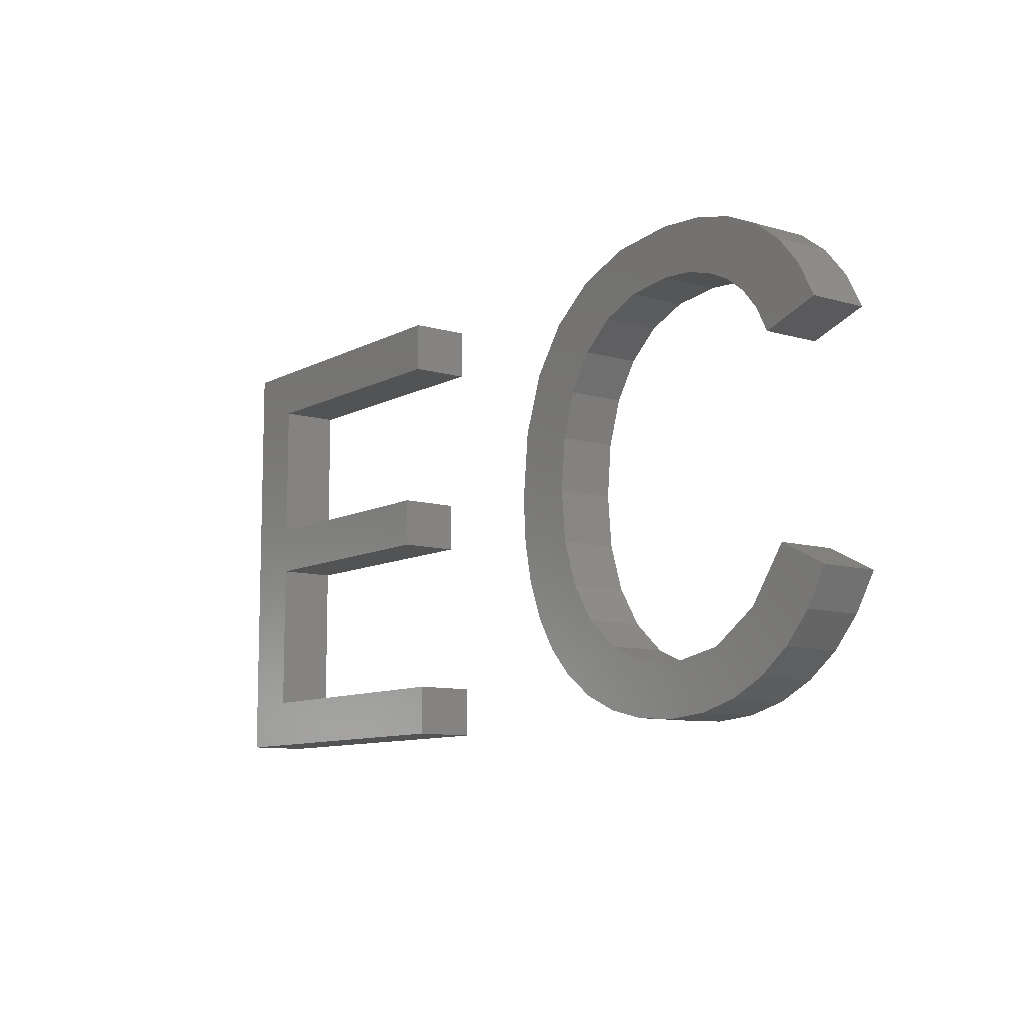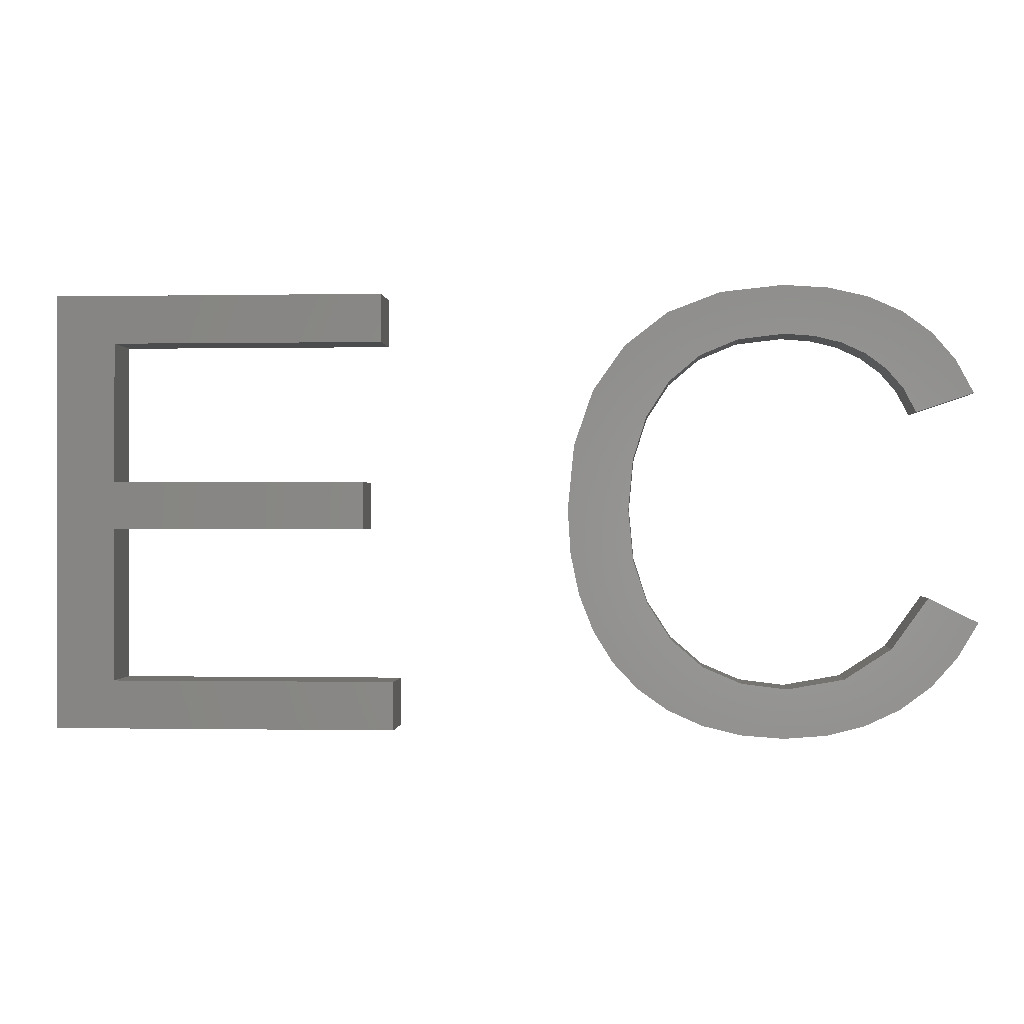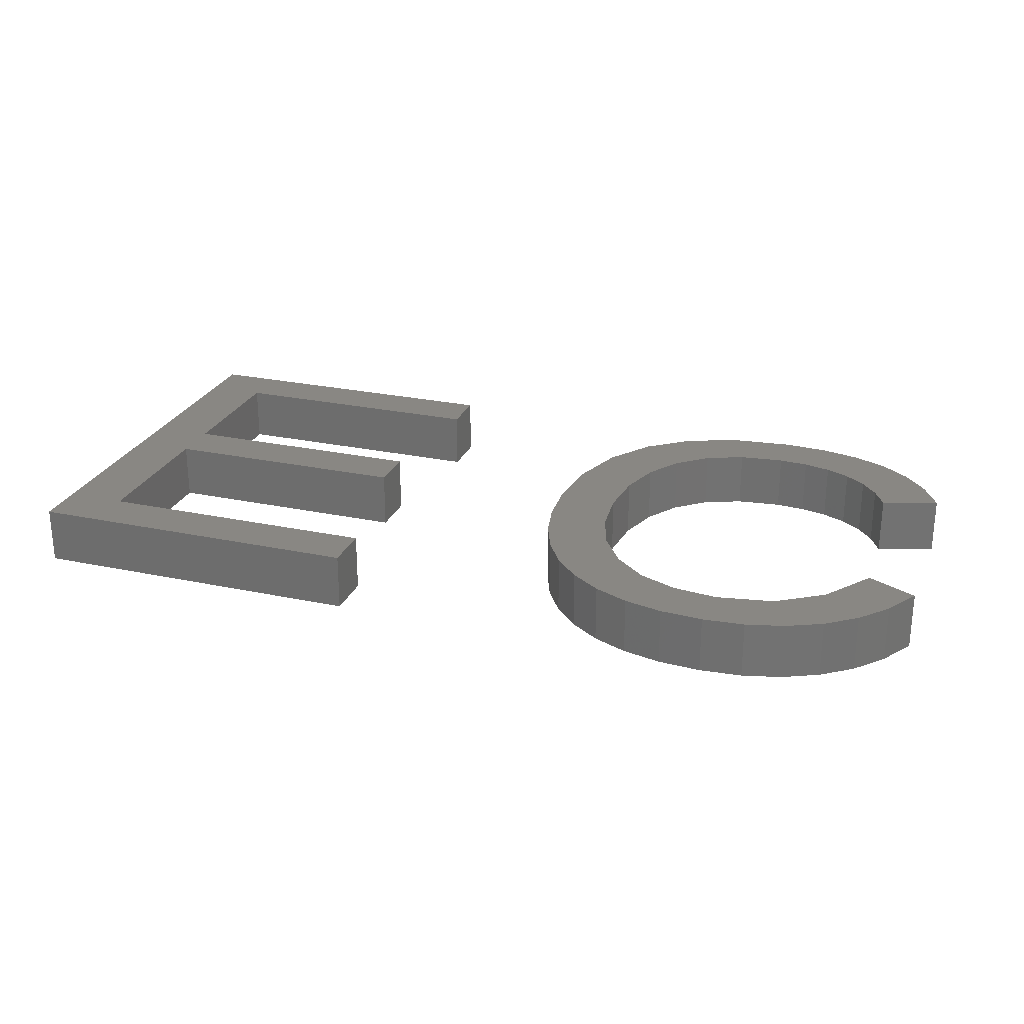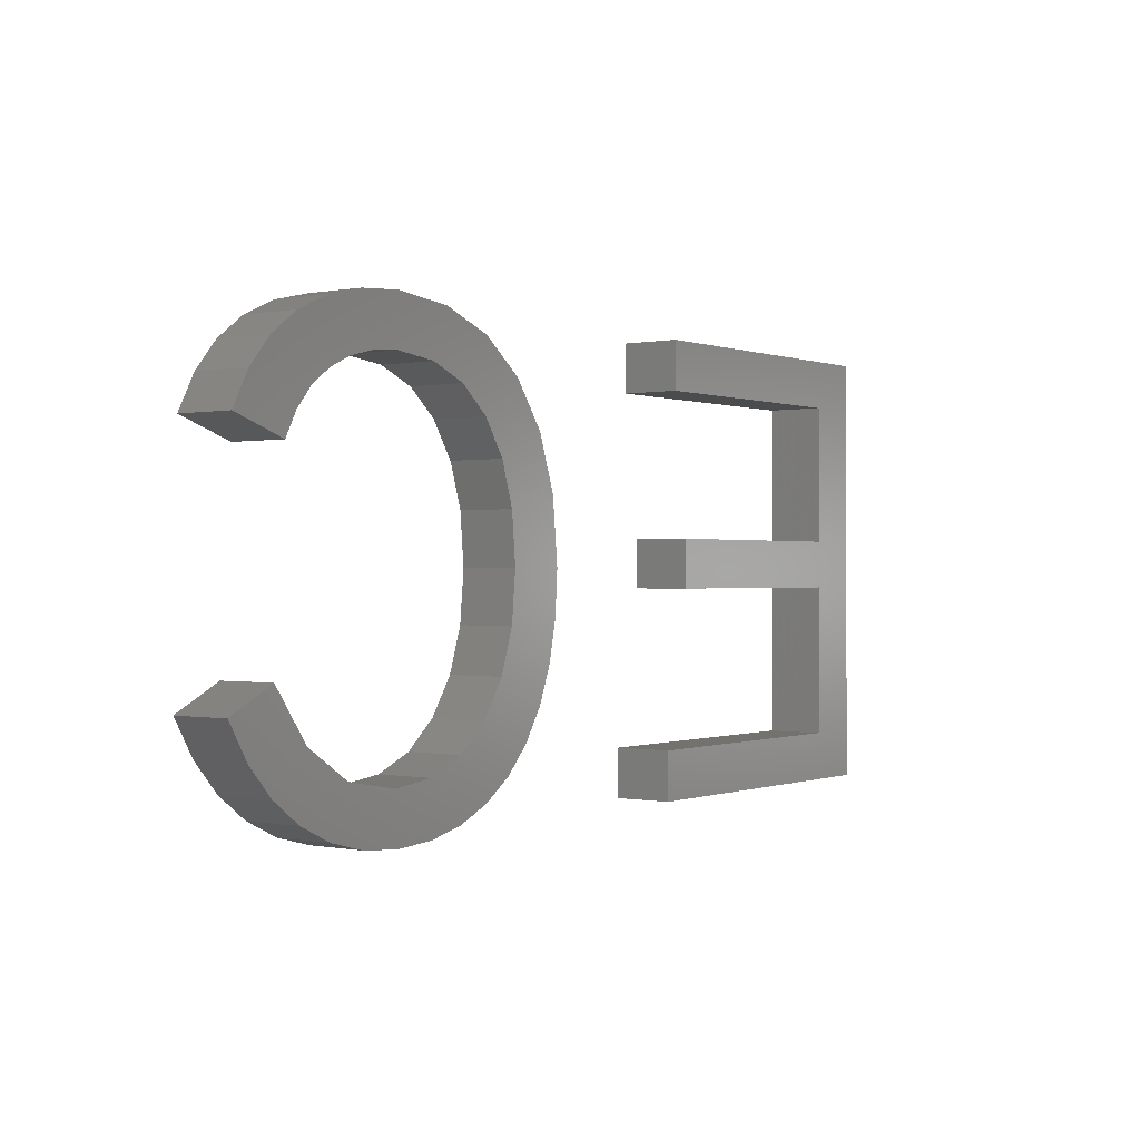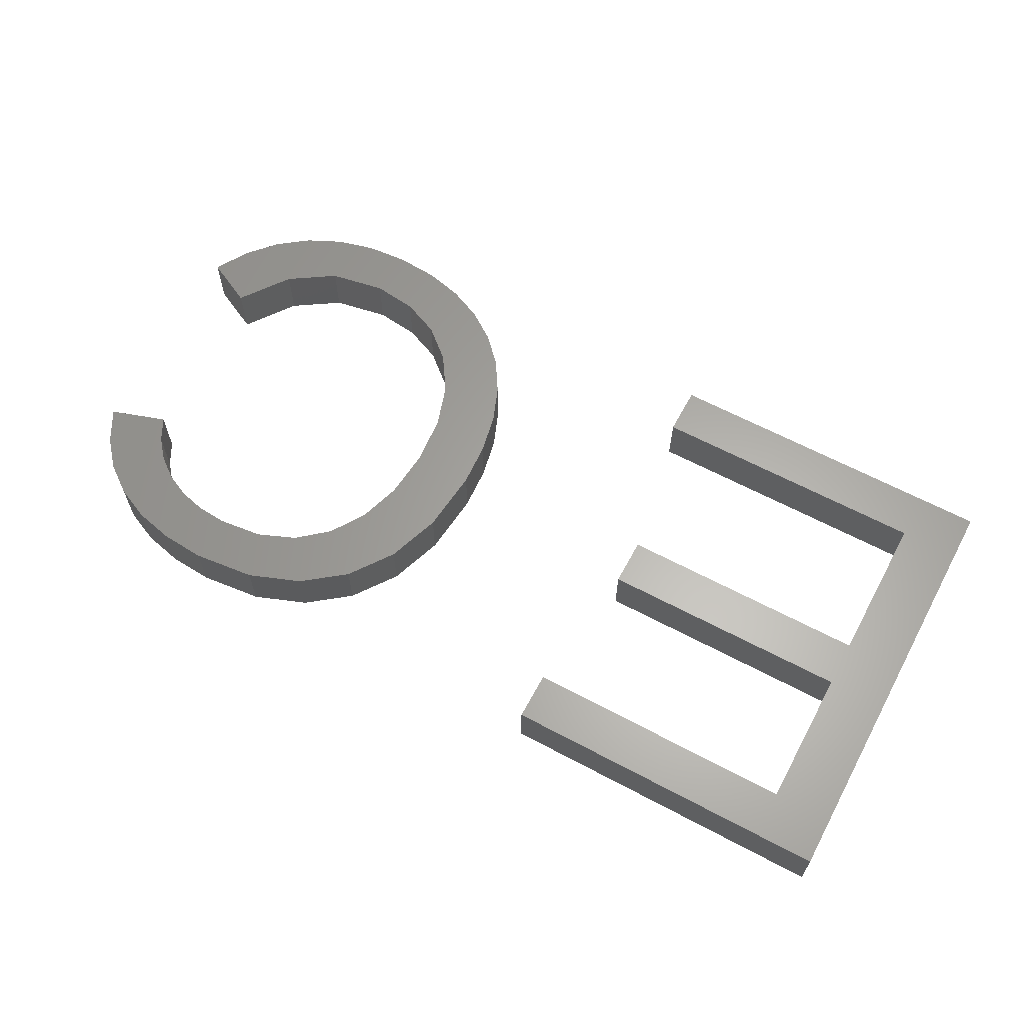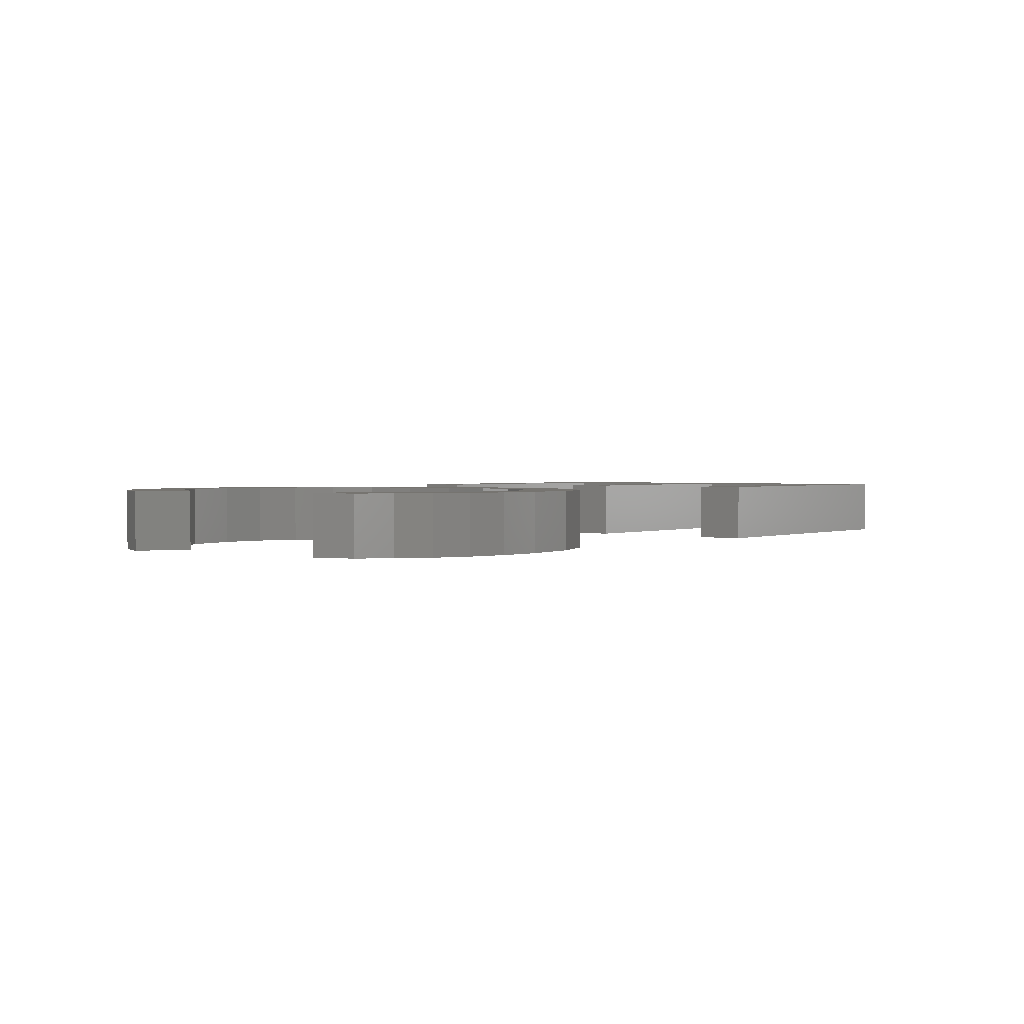
<metadata>
{"format":"stl","ext":"stl","renderer":"f3d","projection":"perspective","resolution":1024,"background":"white","views":[{"elev":-9.8,"azim":53.2,"up":"+Y"},{"elev":-0.4,"azim":4.0,"up":"+Y"},{"elev":25.7,"azim":18.8,"up":"+Z"},{"elev":-0.1,"azim":126.4,"up":"+Y"},{"elev":62.9,"azim":-151.6,"up":"+Z"},{"elev":1.6,"azim":126.2,"up":"+Z"}]}
</metadata>
<code>
# stl→obj: 124 verts, 240 faces
v 41.31 7.622 2
v 39.07 7.915 2
v 40.33 9.672 2
v 40.42 6.624 2
v 39.37 5.835 2
v 42.02 8.829 2
v 36.84 4.922 2
v 37.46 6.861 2
v 38.17 5.264 2
v 35.49 6.51 2
v 35.4 4.808 2
v 33.92 4.914 2
v 33.94 6.699 2
v 31.39 5.765 2
v 30.36 6.494 2
v 32.61 7.266 2
v 28.82 8.501 2
v 30.69 9.468 2
v 29.5 7.406 2
v 28.33 9.76 2
v 28.03 11.16 2
v 30.2 10.97 2
v 27.94 12.71 2
v 30.04 12.71 2
v 28.16 14.97 2
v 30.2 14.47 2
v 28.81 16.87 2
v 30.67 15.95 2
v 29.91 18.42 2
v 31.45 17.17 2
v 31.4 19.57 2
v 32.52 18.07 2
v 33.22 20.26 2
v 33.84 18.62 2
v 35.39 20.49 2
v 35.41 18.8 2
v 36.93 20.38 2
v 37.37 18.48 2
v 36.44 18.72 2
v 38.29 20.07 2
v 38.21 18.1 2
v 39.47 19.54 2
v 38.92 17.56 2
v 40.47 18.8 2
v 39.49 16.89 2
v 41.27 17.86 2
v 39.92 16.07 2
v 41.88 16.72 2
v 21.39 18.6 2
v 11.89 18.6 2
v 21.39 20.3 2
v 31.51 8.212 2
v 32.59 5.233 2
v 21.83 6.692 2
v 21.83 5 2
v 11.89 6.692 2
v 20.74 12.03 2
v 11.89 13.7 2
v 20.74 13.7 2
v 9.818 5 2
v 11.89 12.03 2
v 9.818 20.3 2
v 40.33 9.672 4
v 39.07 7.915 4
v 41.31 7.622 4
v 39.37 5.835 4
v 40.42 6.624 4
v 42.02 8.829 4
v 38.17 5.264 4
v 37.46 6.861 4
v 36.84 4.922 4
v 35.49 6.51 4
v 35.4 4.808 4
v 33.94 6.699 4
v 33.92 4.914 4
v 32.61 7.266 4
v 30.36 6.494 4
v 31.39 5.765 4
v 29.5 7.406 4
v 30.69 9.468 4
v 28.82 8.501 4
v 28.33 9.76 4
v 30.2 10.97 4
v 28.03 11.16 4
v 30.04 12.71 4
v 27.94 12.71 4
v 30.2 14.47 4
v 28.16 14.97 4
v 30.67 15.95 4
v 28.81 16.87 4
v 31.45 17.17 4
v 29.91 18.42 4
v 32.52 18.07 4
v 31.4 19.57 4
v 33.22 20.26 4
v 35.41 18.8 4
v 35.39 20.49 4
v 33.84 18.62 4
v 36.44 18.72 4
v 37.37 18.48 4
v 36.93 20.38 4
v 38.21 18.1 4
v 38.29 20.07 4
v 38.92 17.56 4
v 39.47 19.54 4
v 39.49 16.89 4
v 40.47 18.8 4
v 41.27 17.86 4
v 39.92 16.07 4
v 41.88 16.72 4
v 21.39 20.3 4
v 11.89 18.6 4
v 21.39 18.6 4
v 31.51 8.212 4
v 32.59 5.233 4
v 11.89 6.692 4
v 21.83 5 4
v 21.83 6.692 4
v 20.74 13.7 4
v 11.89 13.7 4
v 20.74 12.03 4
v 9.818 5 4
v 11.89 12.03 4
v 9.818 20.3 4
f 1 2 3
f 4 5 2
f 4 2 1
f 3 6 1
f 7 8 9
f 7 10 8
f 8 5 9
f 2 5 8
f 7 11 10
f 10 12 13
f 14 15 16
f 17 18 19
f 17 20 18
f 20 21 22
f 21 23 24
f 23 25 26
f 25 27 28
f 28 29 30
f 30 31 32
f 32 31 33
f 34 35 36
f 37 38 39
f 40 41 38
f 42 43 41
f 44 45 43
f 44 46 45
f 45 46 47
f 47 46 48
f 42 44 43
f 40 42 41
f 37 40 38
f 35 37 39
f 36 35 39
f 34 33 35
f 34 32 33
f 49 50 51
f 30 29 31
f 28 27 29
f 26 25 28
f 24 23 26
f 22 21 24
f 18 20 22
f 19 18 52
f 15 19 52
f 16 15 52
f 53 14 16
f 13 53 16
f 13 12 53
f 10 11 12
f 54 55 56
f 57 58 59
f 56 55 60
f 57 61 58
f 61 60 62
f 58 61 62
f 50 58 62
f 51 50 62
f 61 56 60
f 63 64 65
f 64 66 67
f 65 64 67
f 65 68 63
f 69 70 71
f 70 72 71
f 69 66 70
f 70 66 64
f 72 73 71
f 74 75 72
f 76 77 78
f 79 80 81
f 80 82 81
f 83 84 82
f 85 86 84
f 87 88 86
f 89 90 88
f 91 92 89
f 93 94 91
f 95 94 93
f 96 97 98
f 99 100 101
f 100 102 103
f 102 104 105
f 104 106 107
f 106 108 107
f 109 108 106
f 110 108 109
f 104 107 105
f 102 105 103
f 100 103 101
f 99 101 97
f 99 97 96
f 97 95 98
f 95 93 98
f 111 112 113
f 94 92 91
f 92 90 89
f 89 88 87
f 87 86 85
f 85 84 83
f 83 82 80
f 114 80 79
f 114 79 77
f 114 77 76
f 76 78 115
f 76 115 74
f 115 75 74
f 75 73 72
f 116 117 118
f 119 120 121
f 122 117 116
f 120 123 121
f 124 122 123
f 124 123 120
f 124 120 112
f 124 112 111
f 122 116 123
f 9 71 7
f 9 69 71
f 5 69 9
f 5 66 69
f 4 66 5
f 4 67 66
f 1 67 4
f 1 65 67
f 6 65 1
f 6 68 65
f 3 68 6
f 3 63 68
f 2 63 3
f 2 64 63
f 8 64 2
f 8 70 64
f 10 70 8
f 10 72 70
f 13 72 10
f 13 74 72
f 16 74 13
f 16 76 74
f 52 76 16
f 52 114 76
f 18 114 52
f 18 80 114
f 22 80 18
f 22 83 80
f 24 83 22
f 24 85 83
f 26 85 24
f 26 87 85
f 28 87 26
f 28 89 87
f 30 89 28
f 30 91 89
f 32 91 30
f 32 93 91
f 34 93 32
f 34 98 93
f 36 98 34
f 36 96 98
f 39 96 36
f 39 99 96
f 38 99 39
f 38 100 99
f 41 100 38
f 41 102 100
f 43 102 41
f 43 104 102
f 45 104 43
f 45 106 104
f 47 106 45
f 47 109 106
f 48 109 47
f 48 110 109
f 46 110 48
f 46 108 110
f 44 108 46
f 44 107 108
f 42 107 44
f 42 105 107
f 40 105 42
f 40 103 105
f 37 103 40
f 37 101 103
f 35 101 37
f 35 97 101
f 33 97 35
f 33 95 97
f 31 95 33
f 31 94 95
f 29 94 31
f 29 92 94
f 27 92 29
f 27 90 92
f 25 90 27
f 25 88 90
f 23 88 25
f 23 86 88
f 21 86 23
f 21 84 86
f 20 84 21
f 20 82 84
f 17 82 20
f 17 81 82
f 19 81 17
f 19 79 81
f 15 79 19
f 15 77 79
f 14 77 15
f 14 78 77
f 53 78 14
f 53 115 78
f 12 115 53
f 12 75 115
f 11 75 12
f 11 73 75
f 7 73 11
f 7 71 73
f 56 118 54
f 56 116 118
f 61 116 56
f 61 123 116
f 57 123 61
f 57 121 123
f 59 121 57
f 59 119 121
f 58 119 59
f 58 120 119
f 50 120 58
f 50 112 120
f 49 112 50
f 49 113 112
f 51 113 49
f 51 111 113
f 62 111 51
f 62 124 111
f 60 124 62
f 60 122 124
f 55 122 60
f 55 117 122
f 54 117 55
f 54 118 117

</code>
